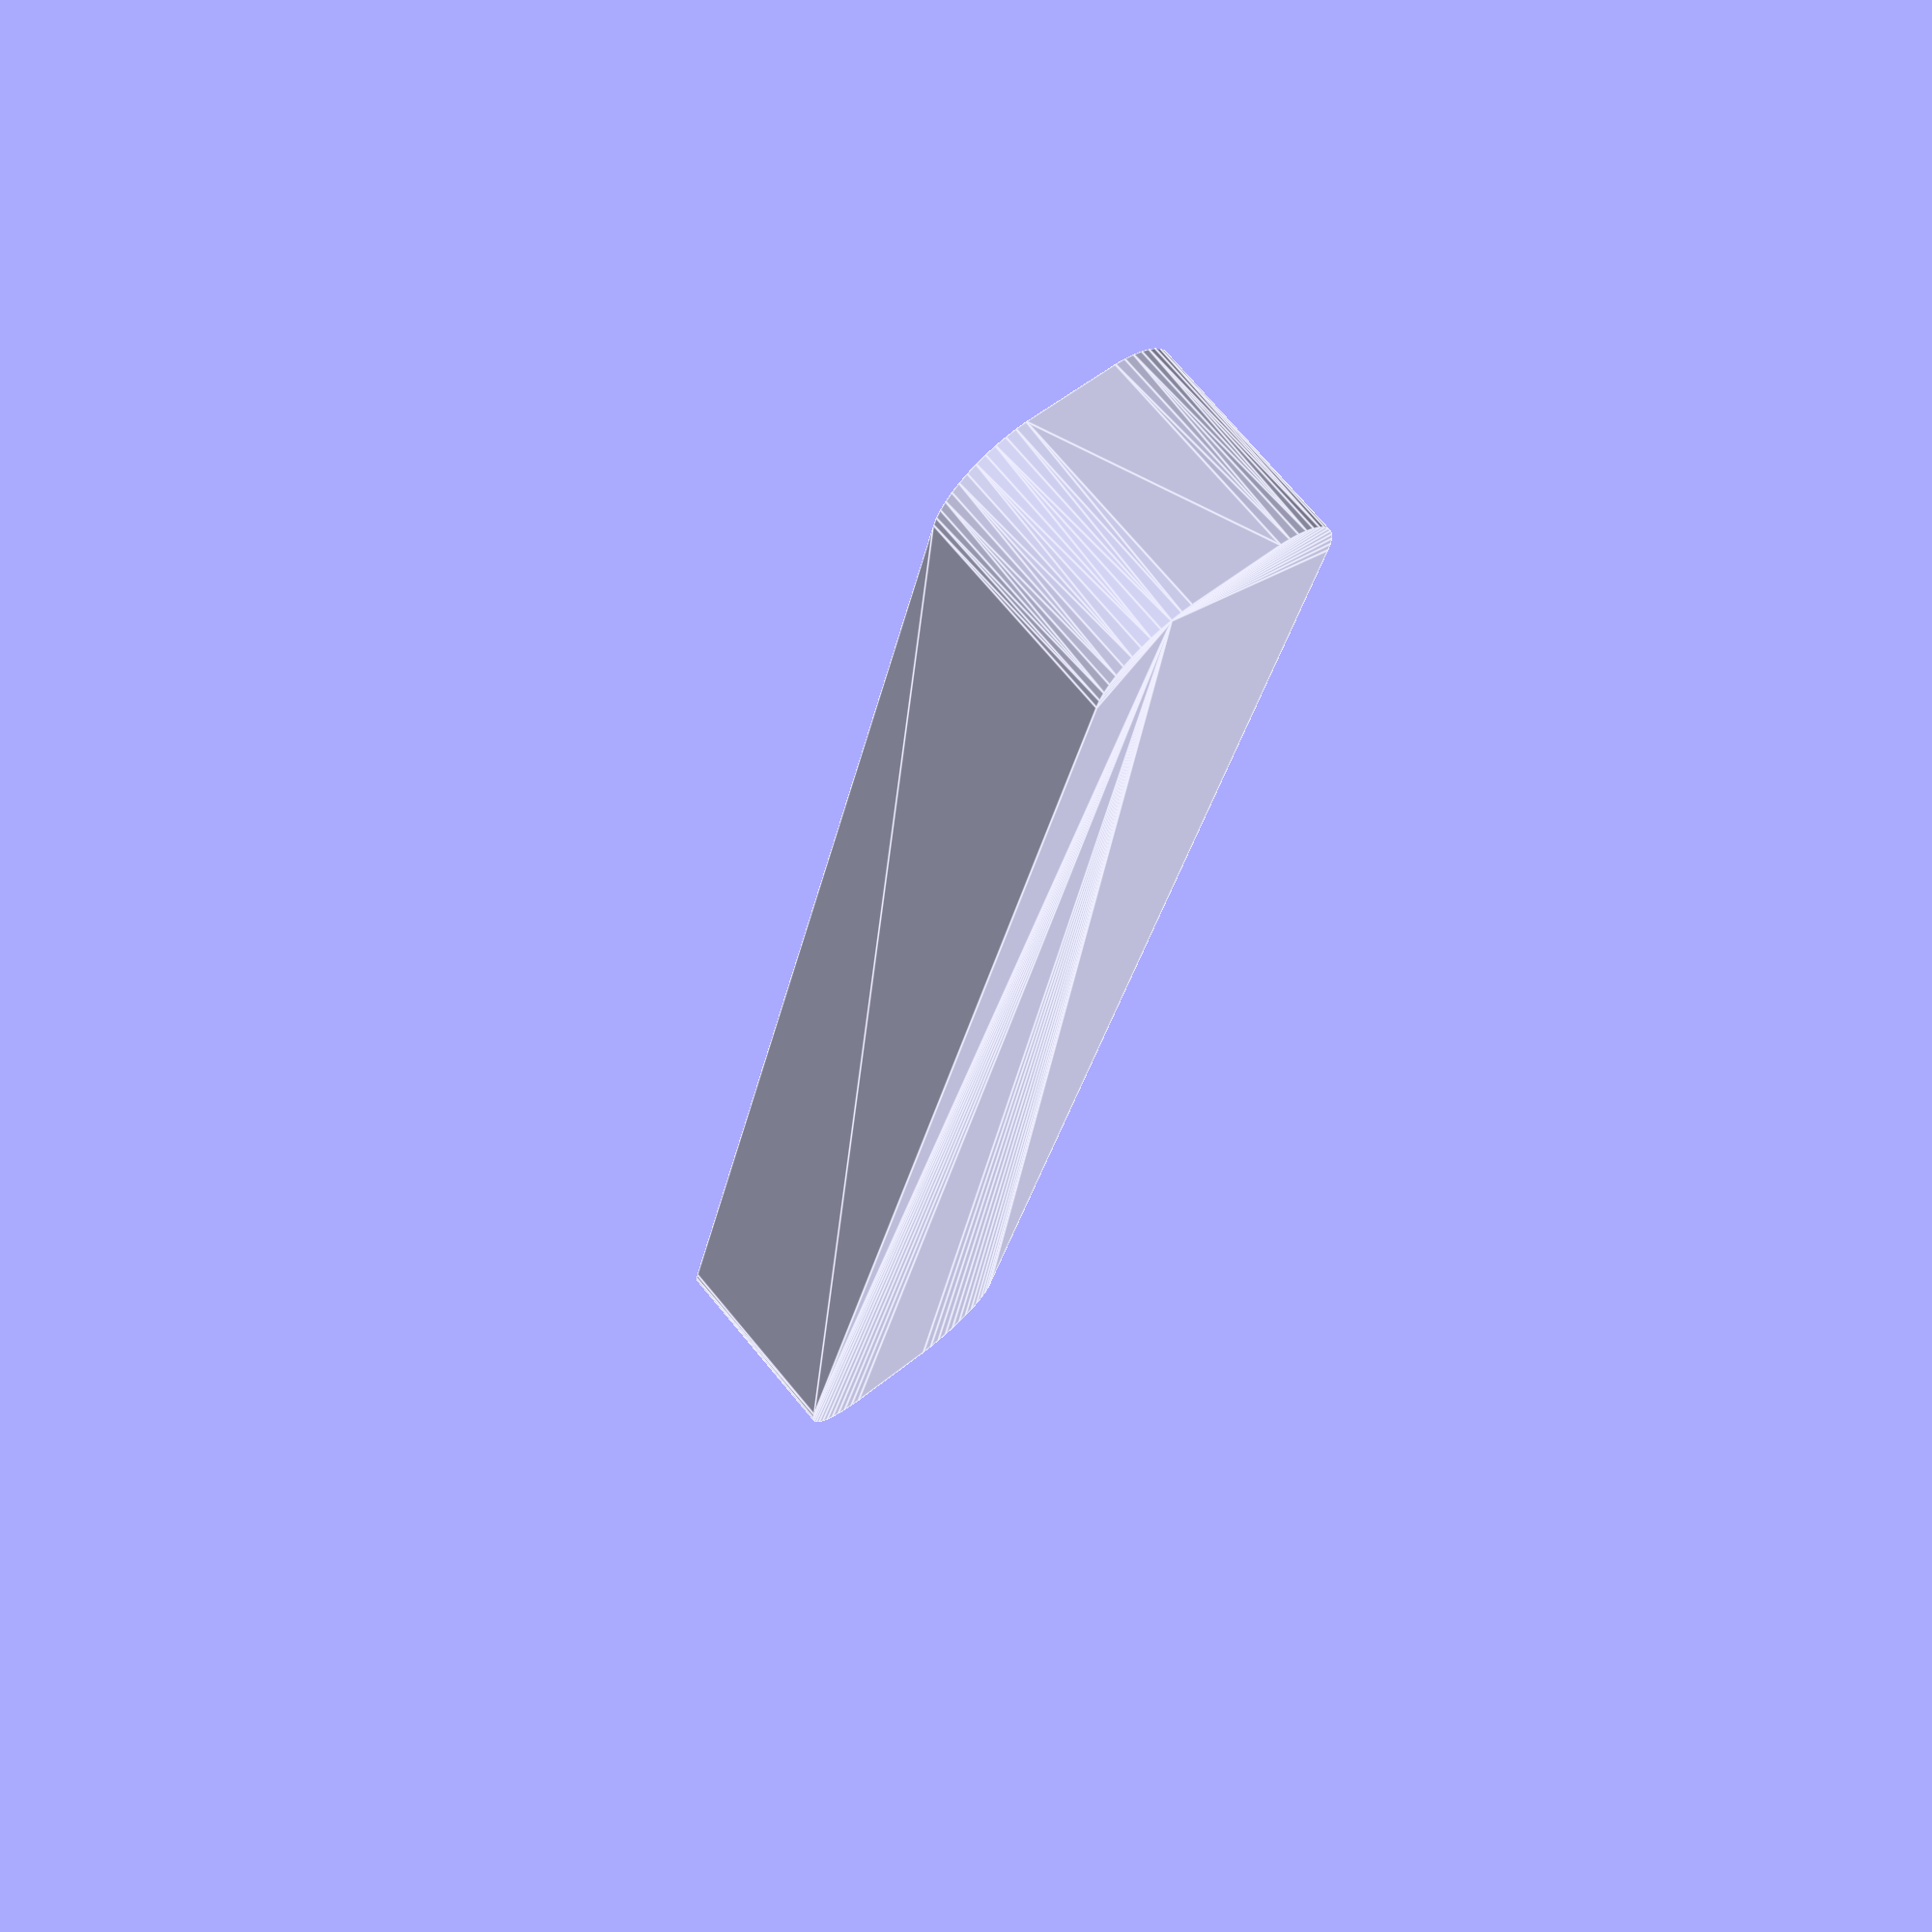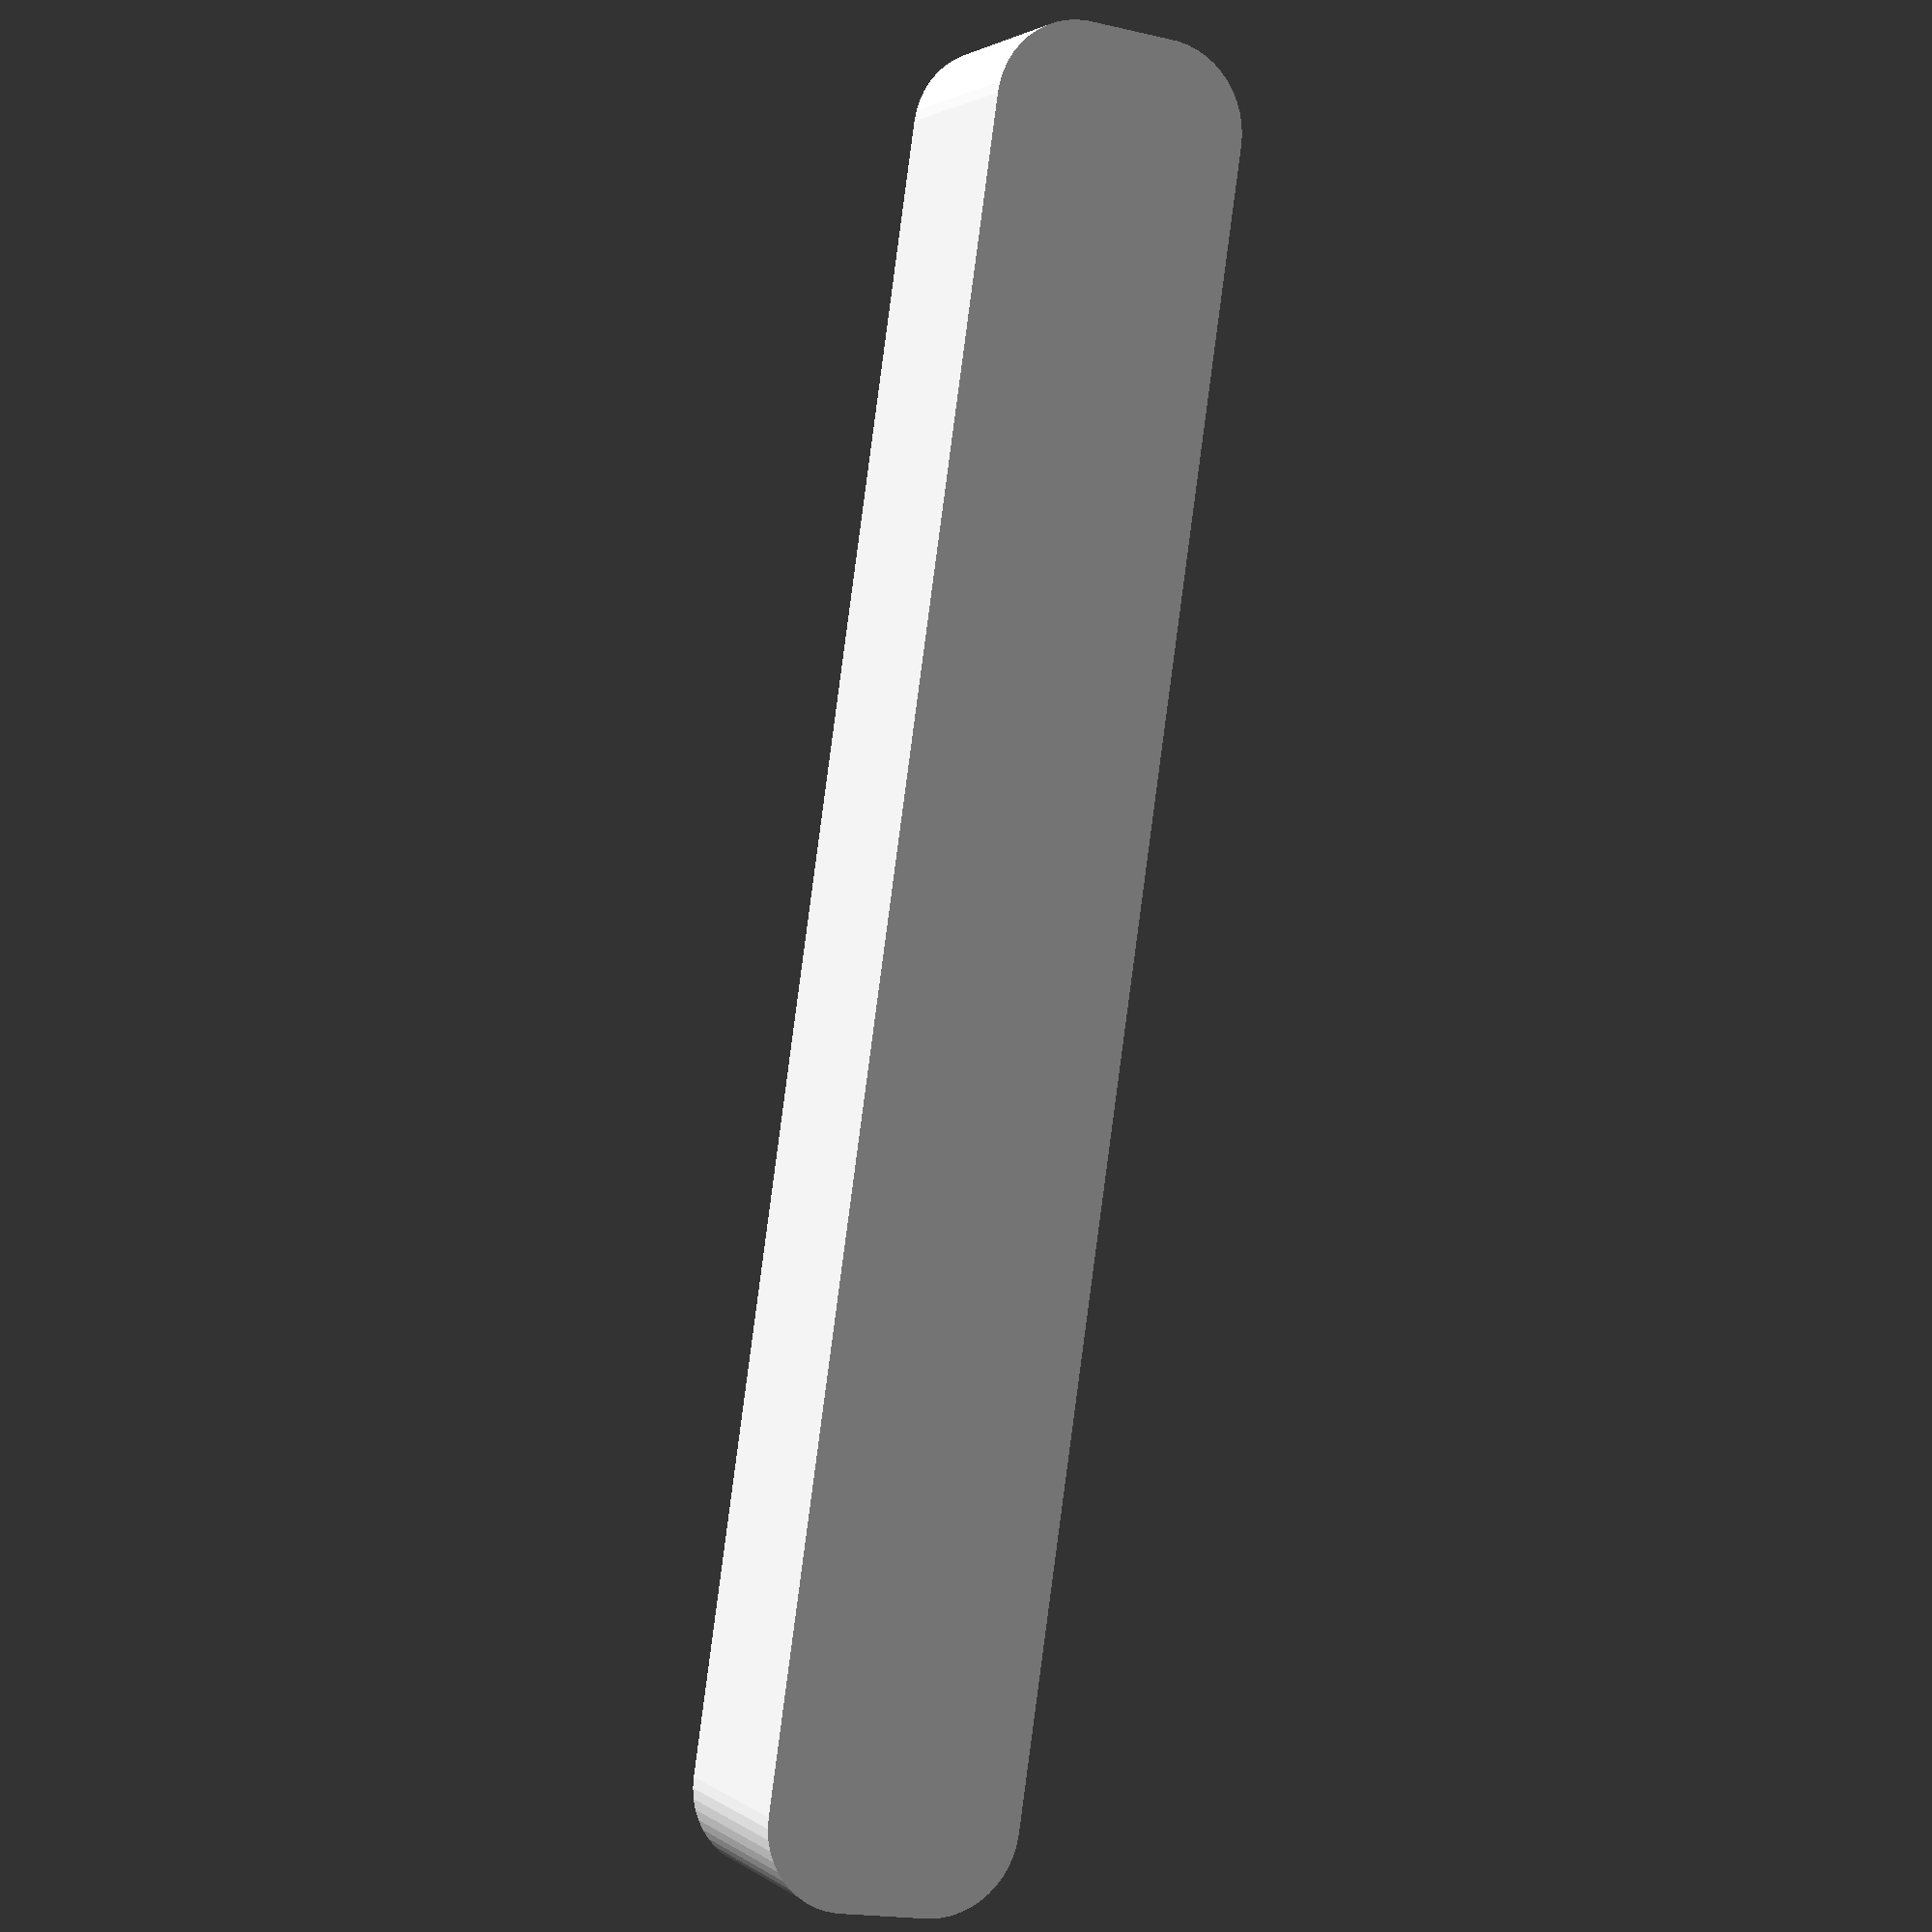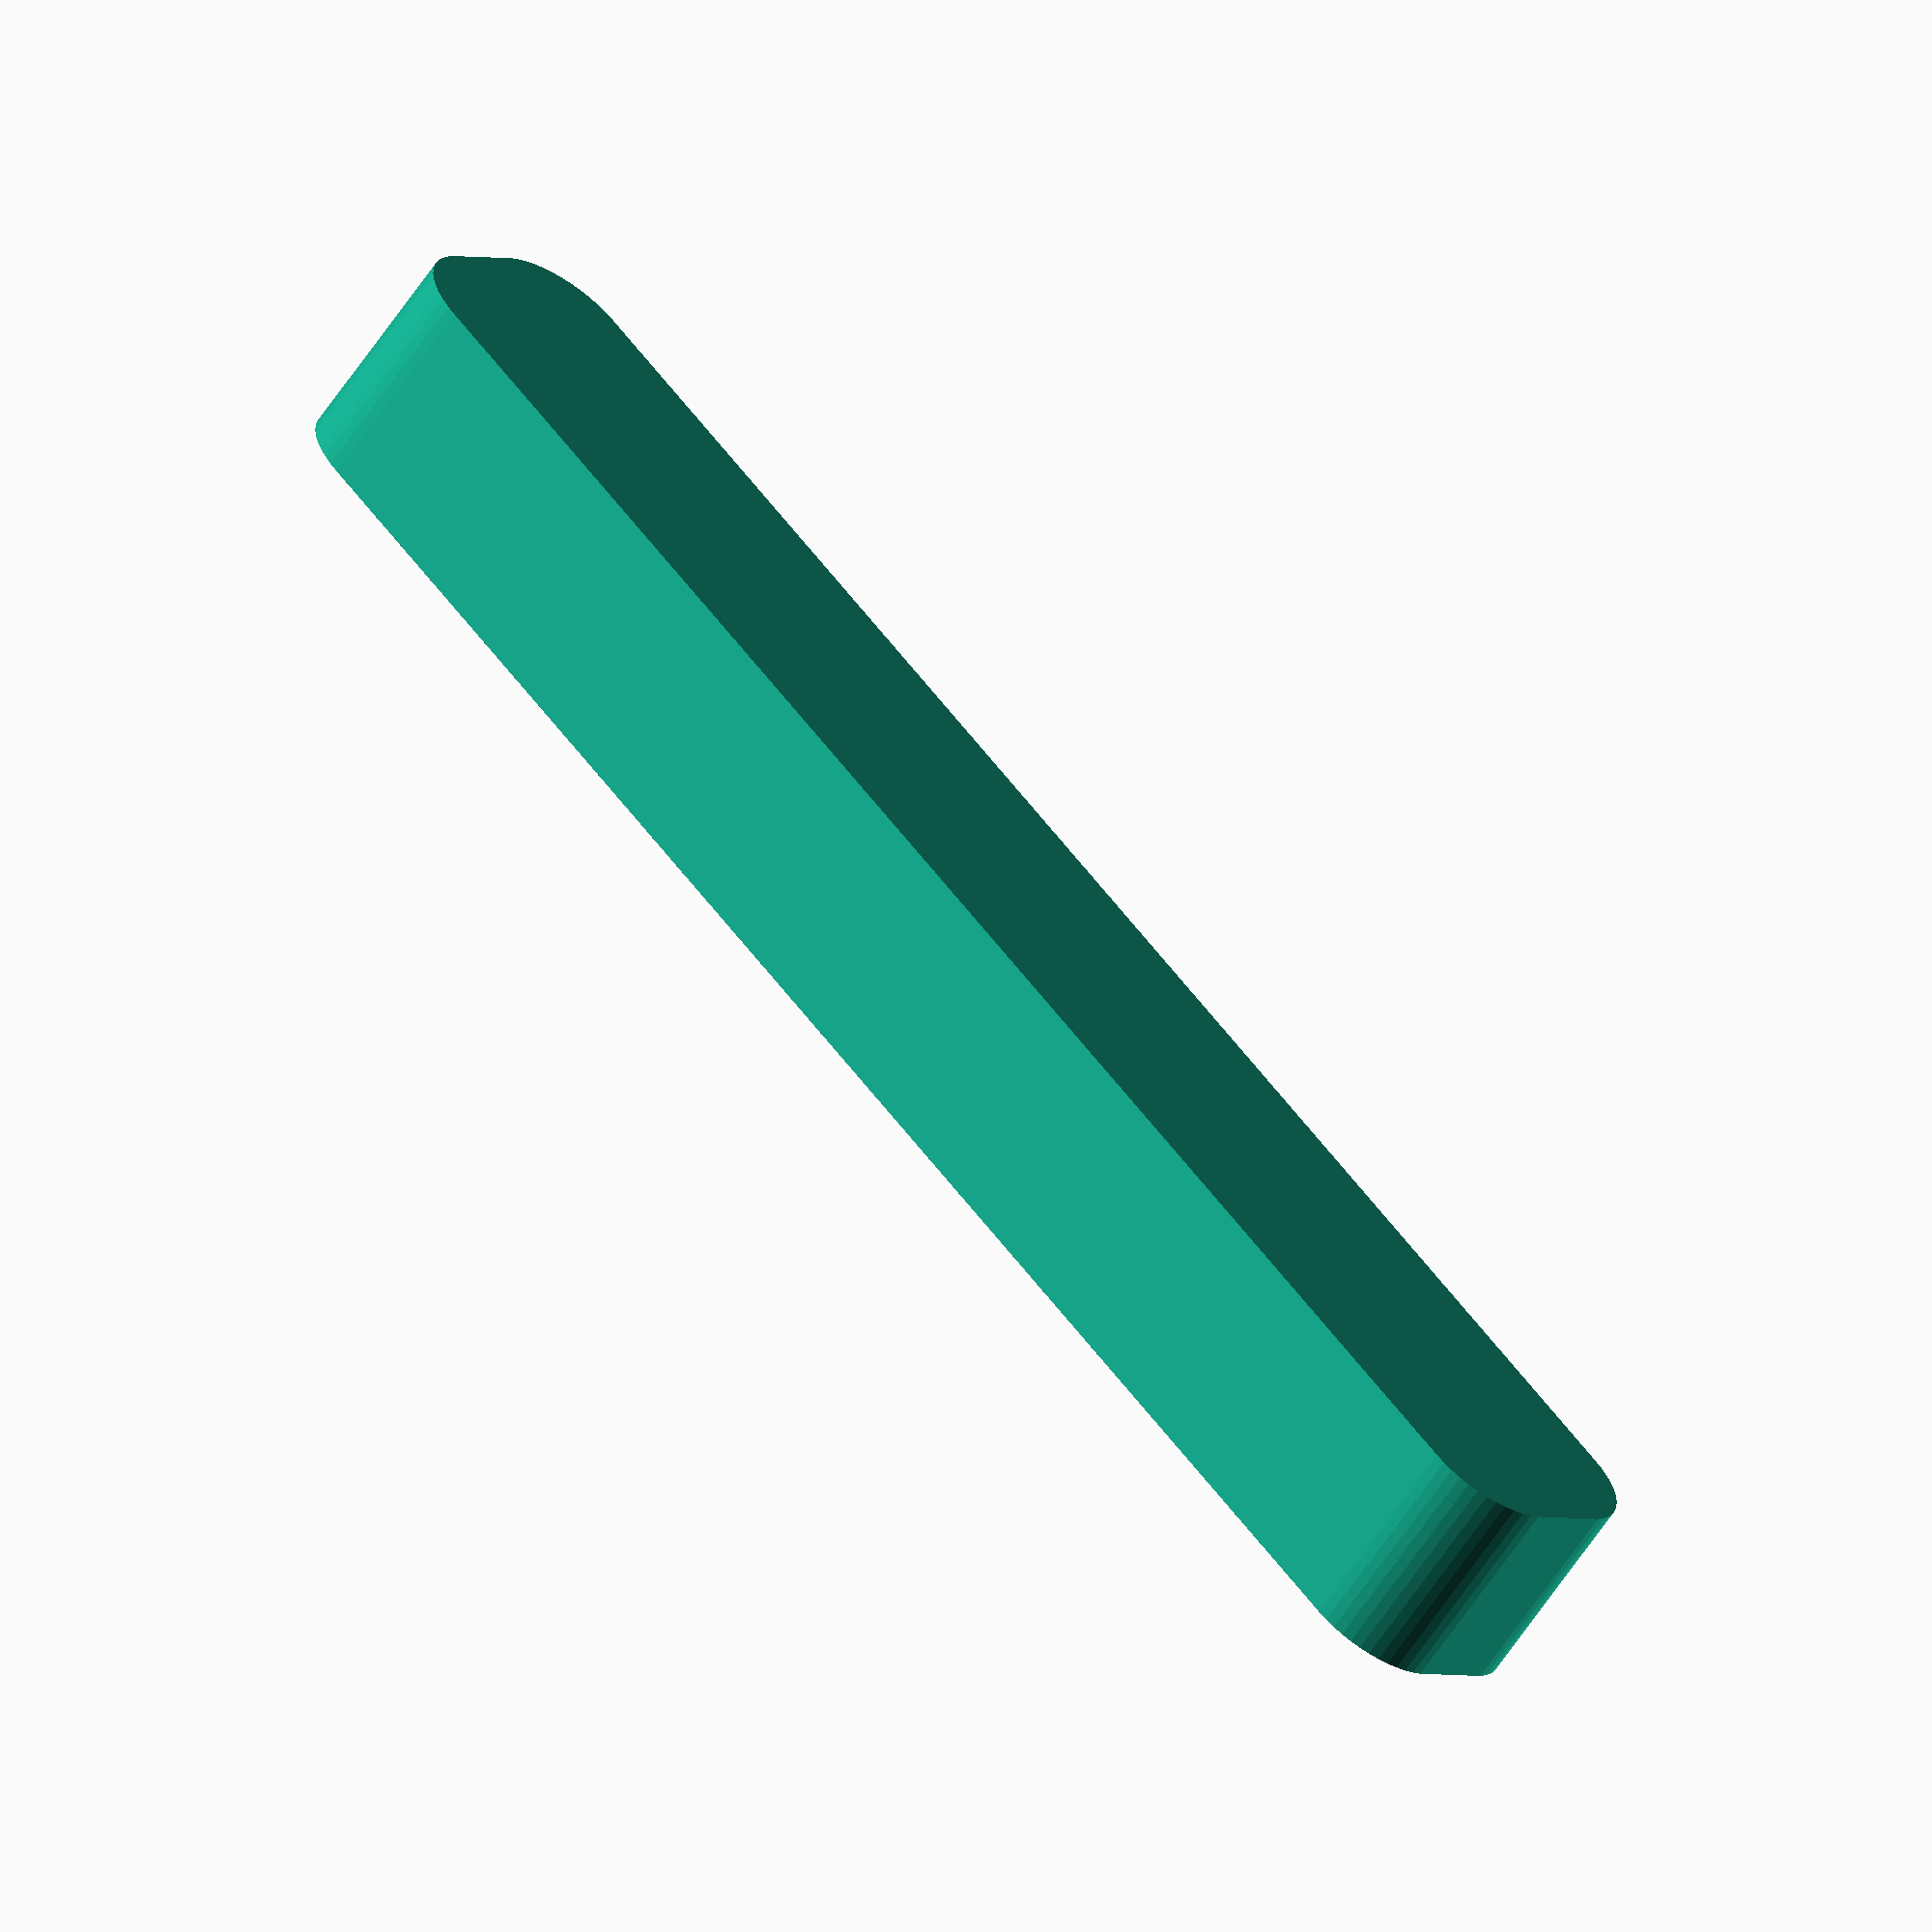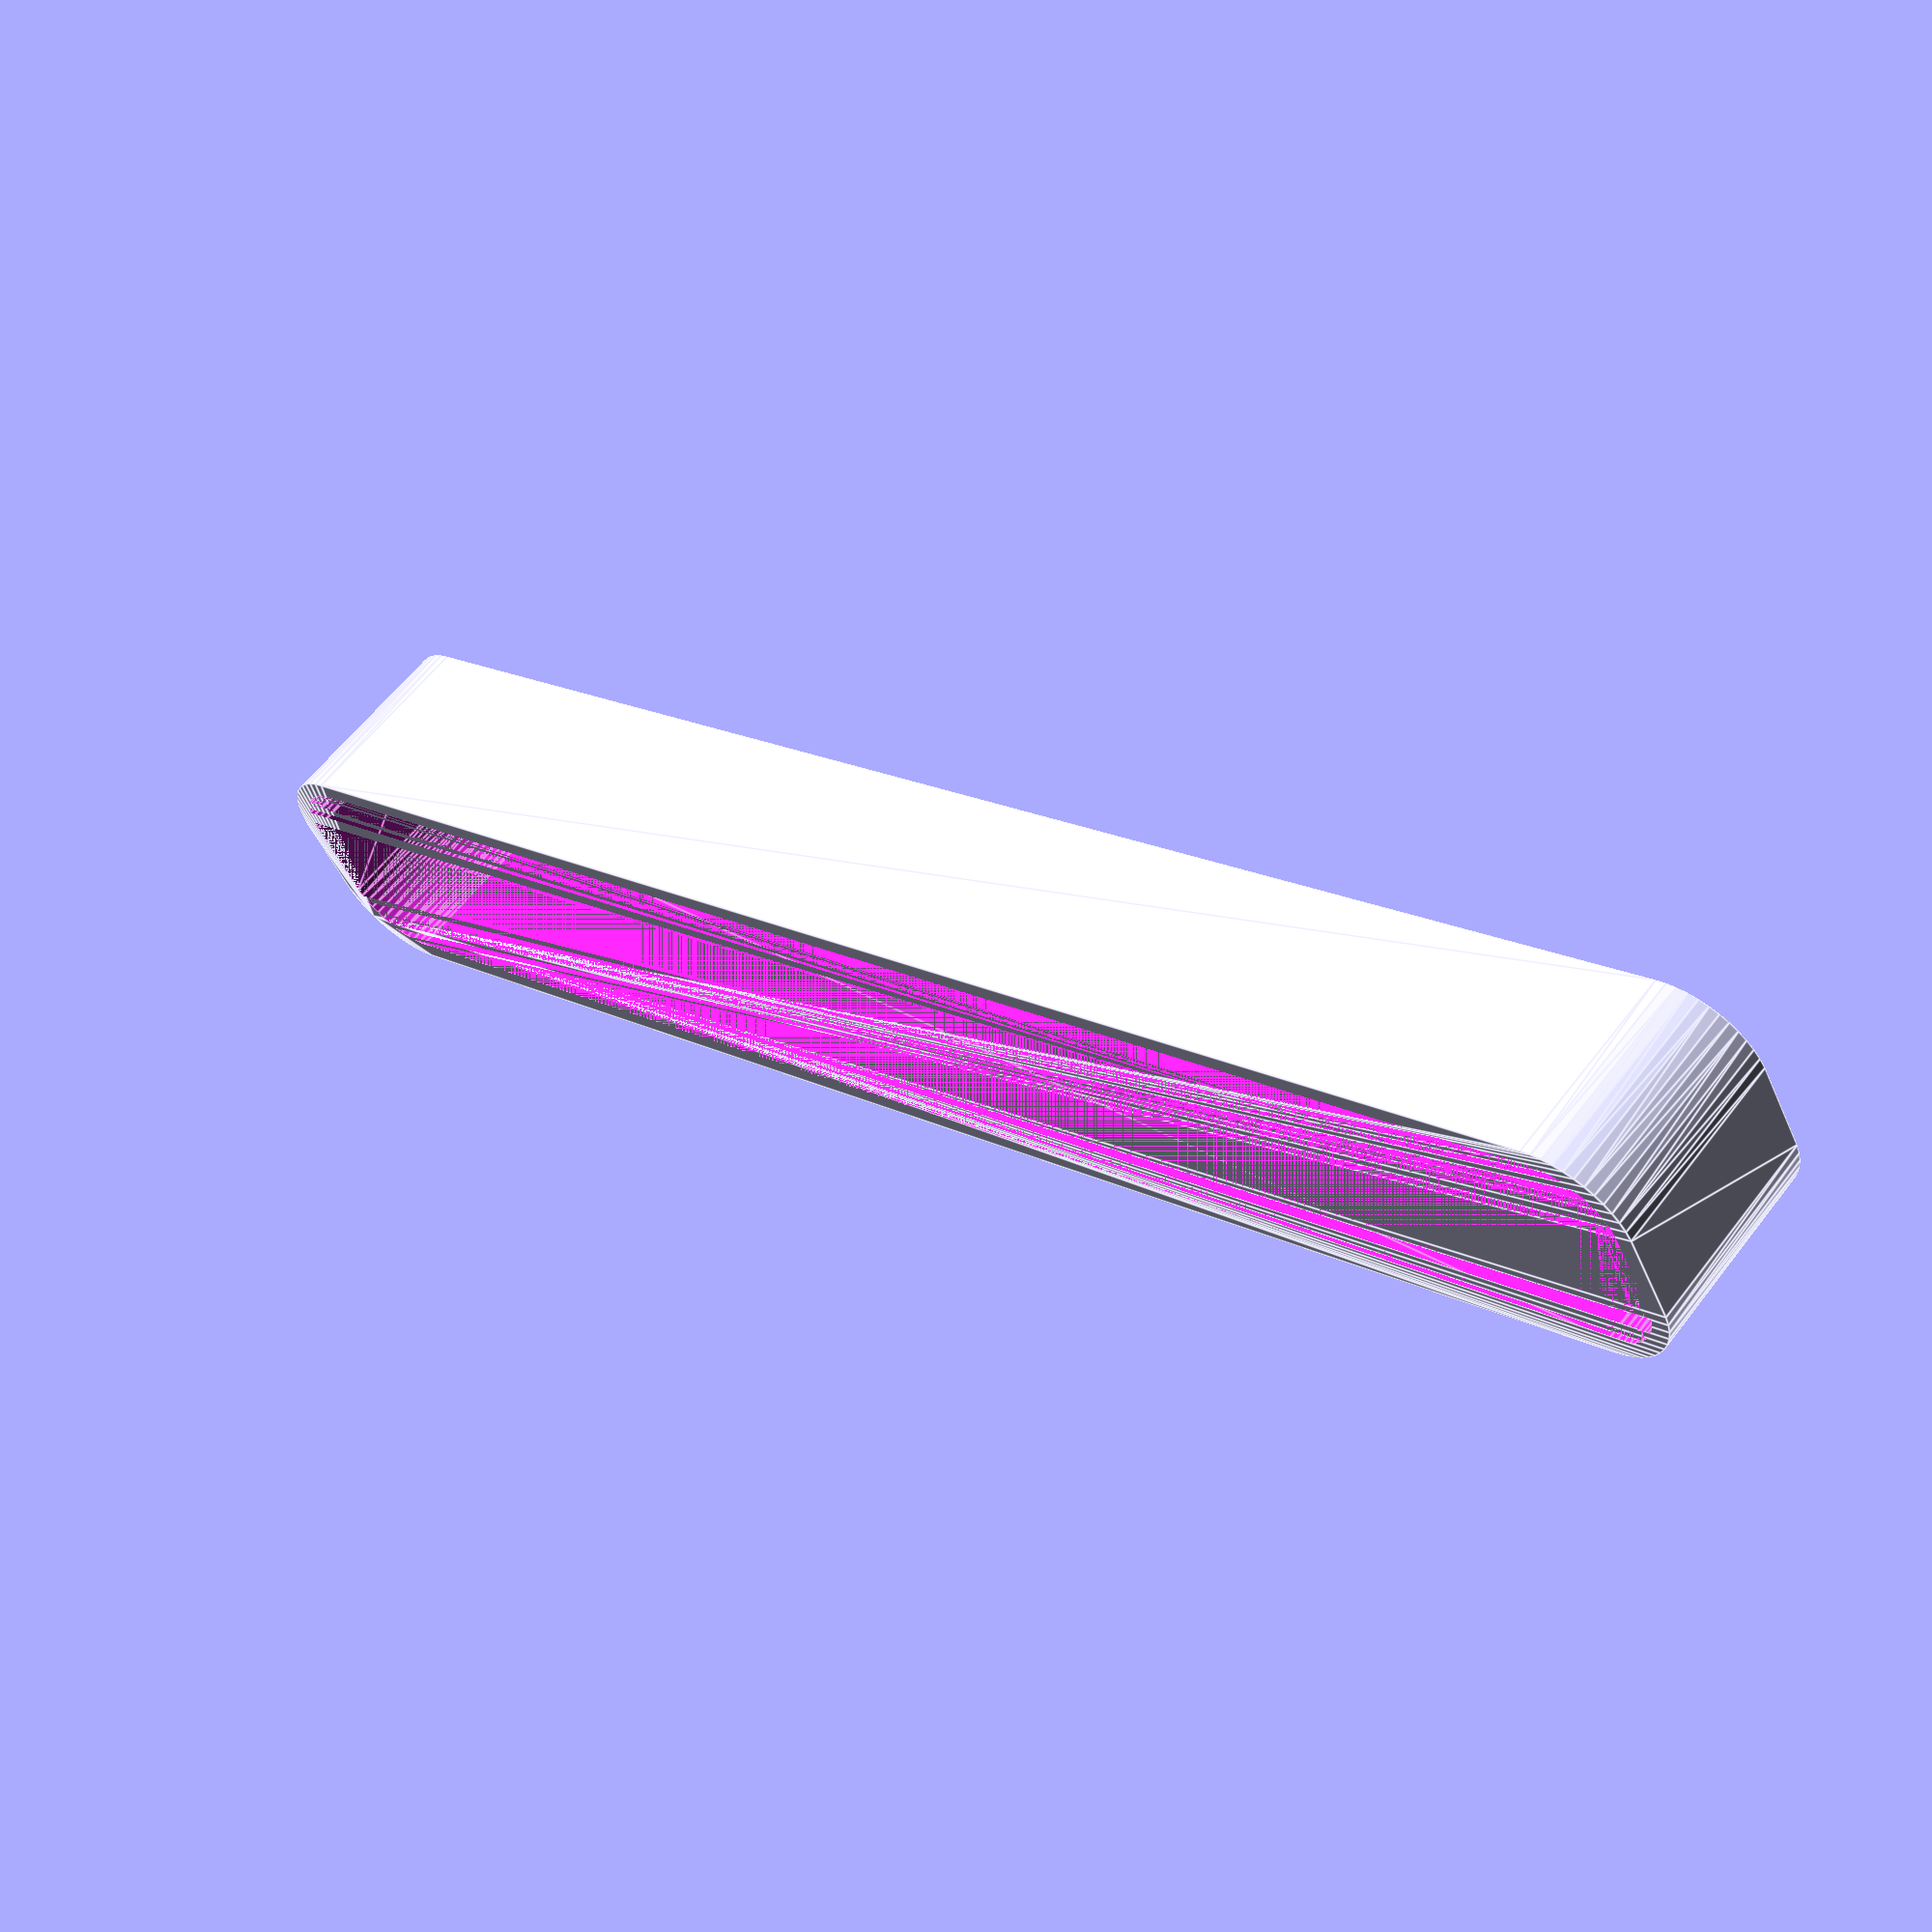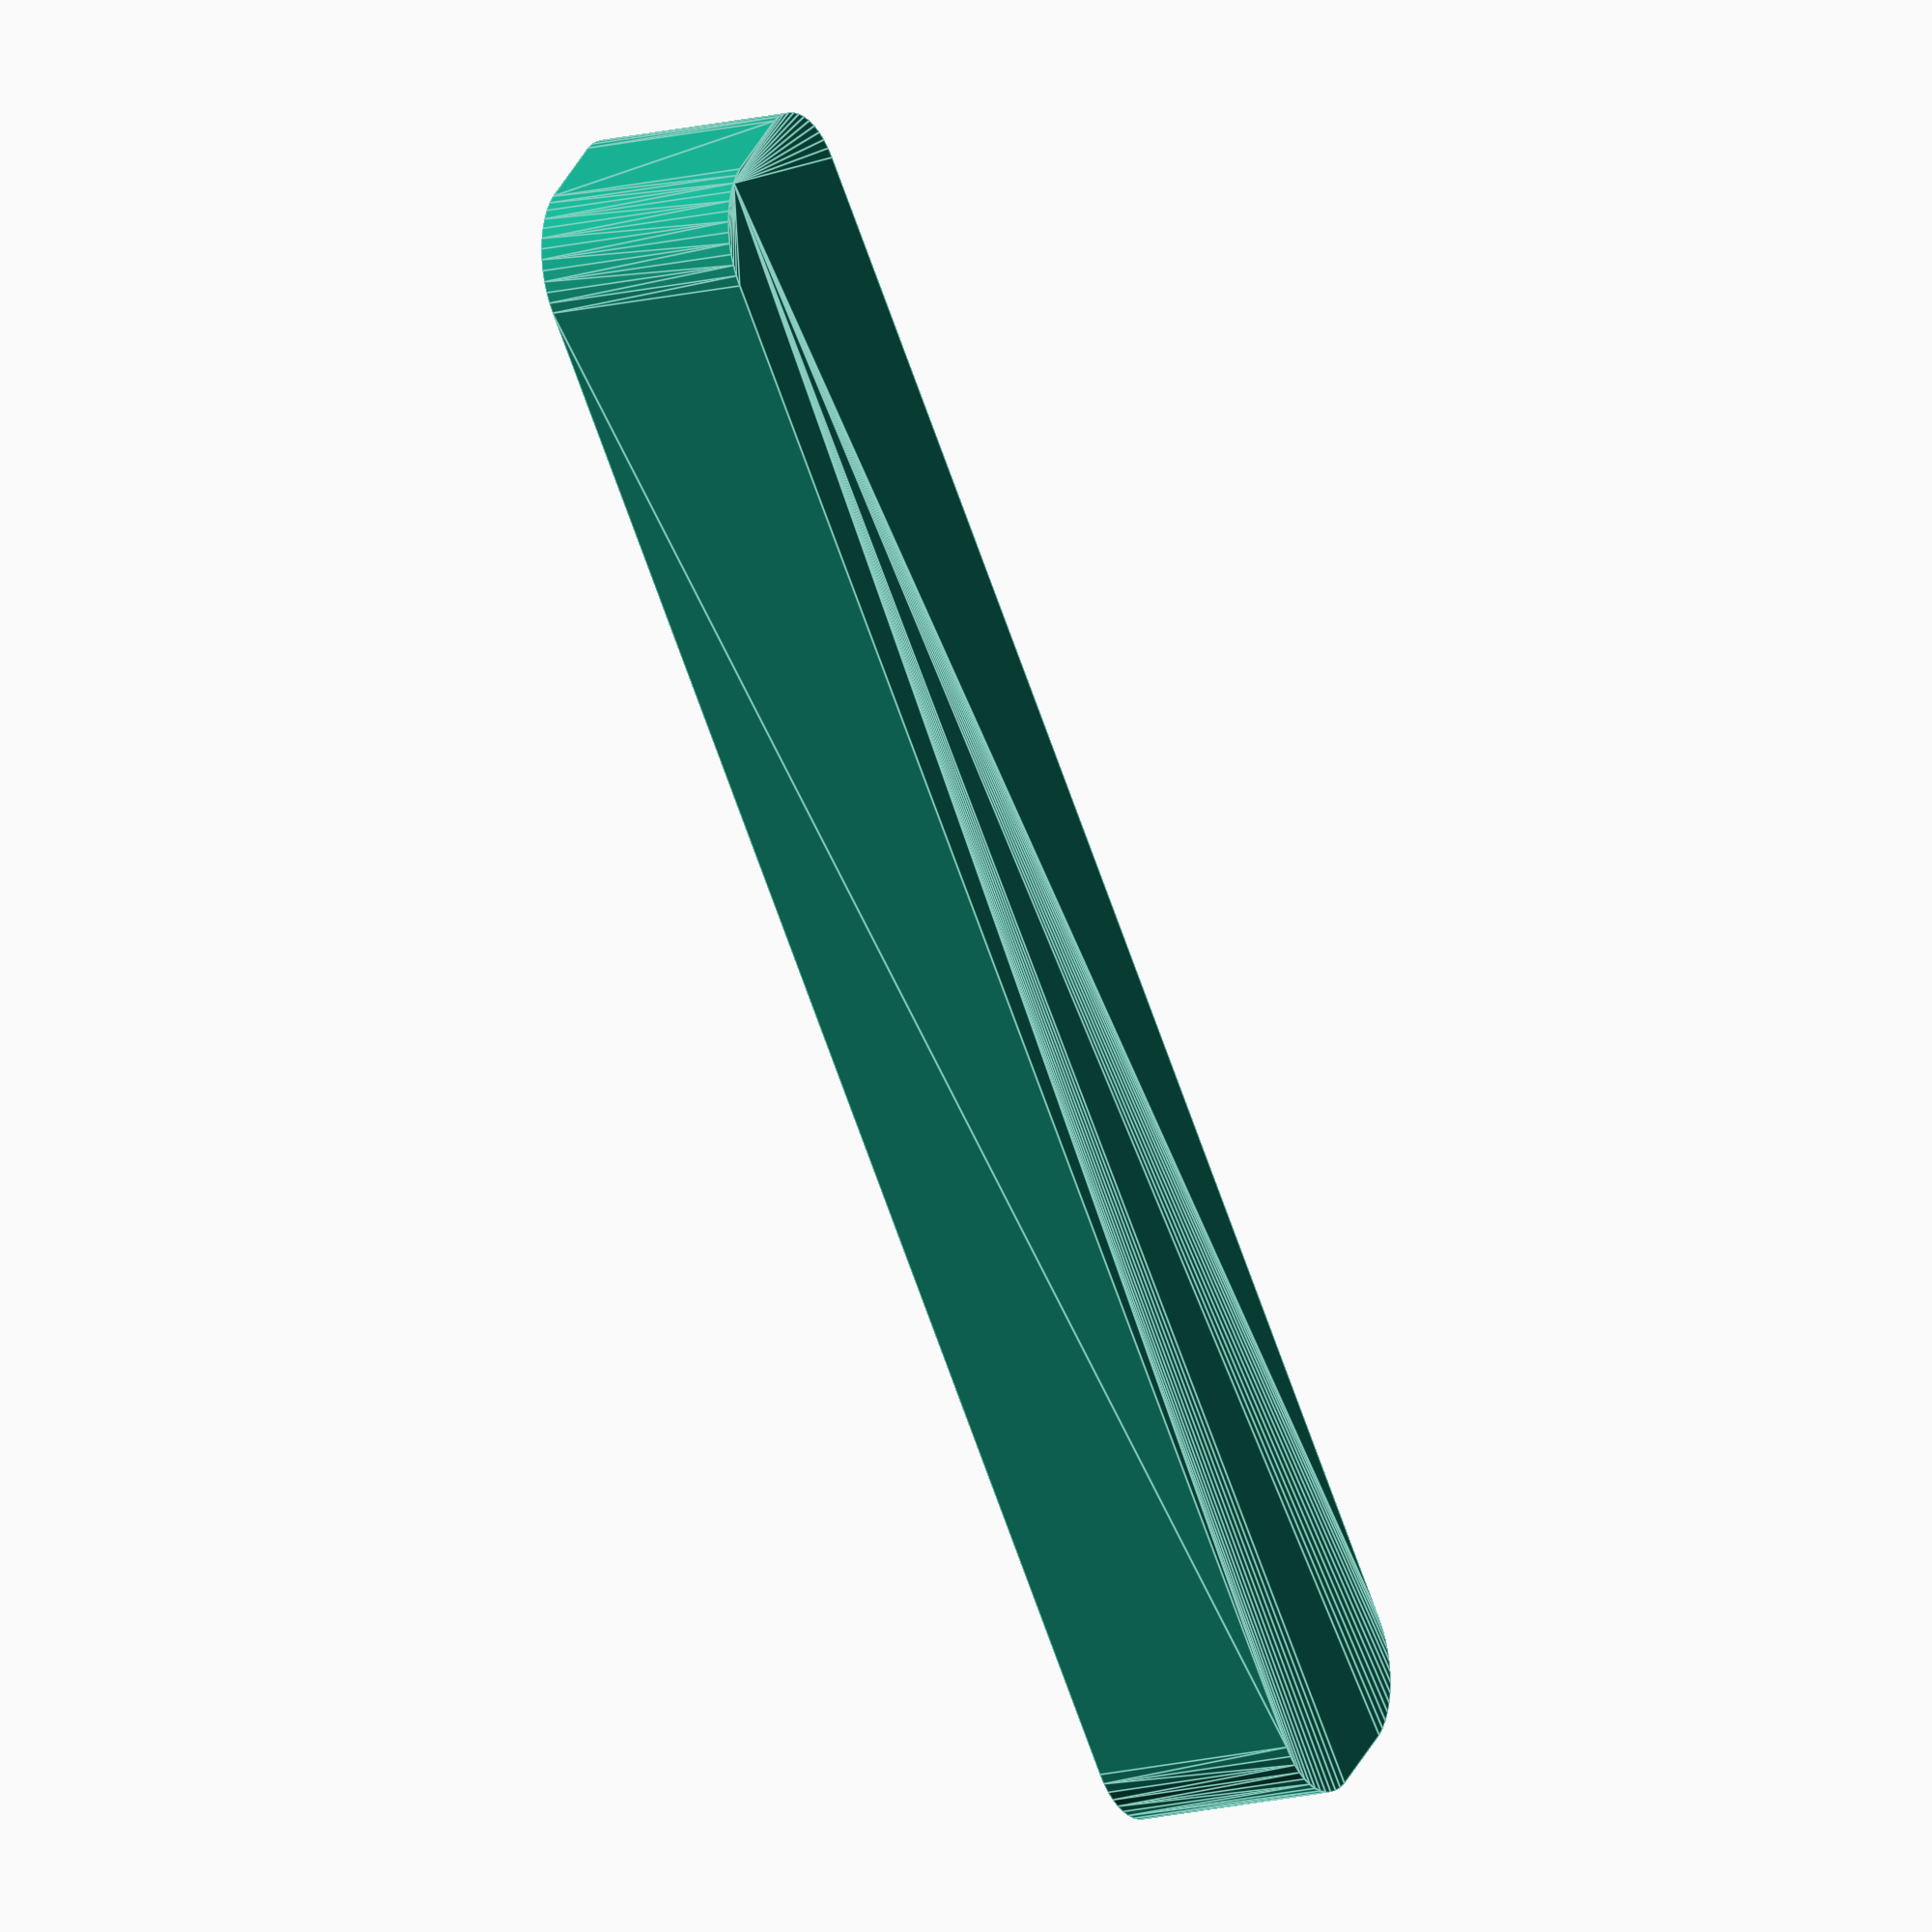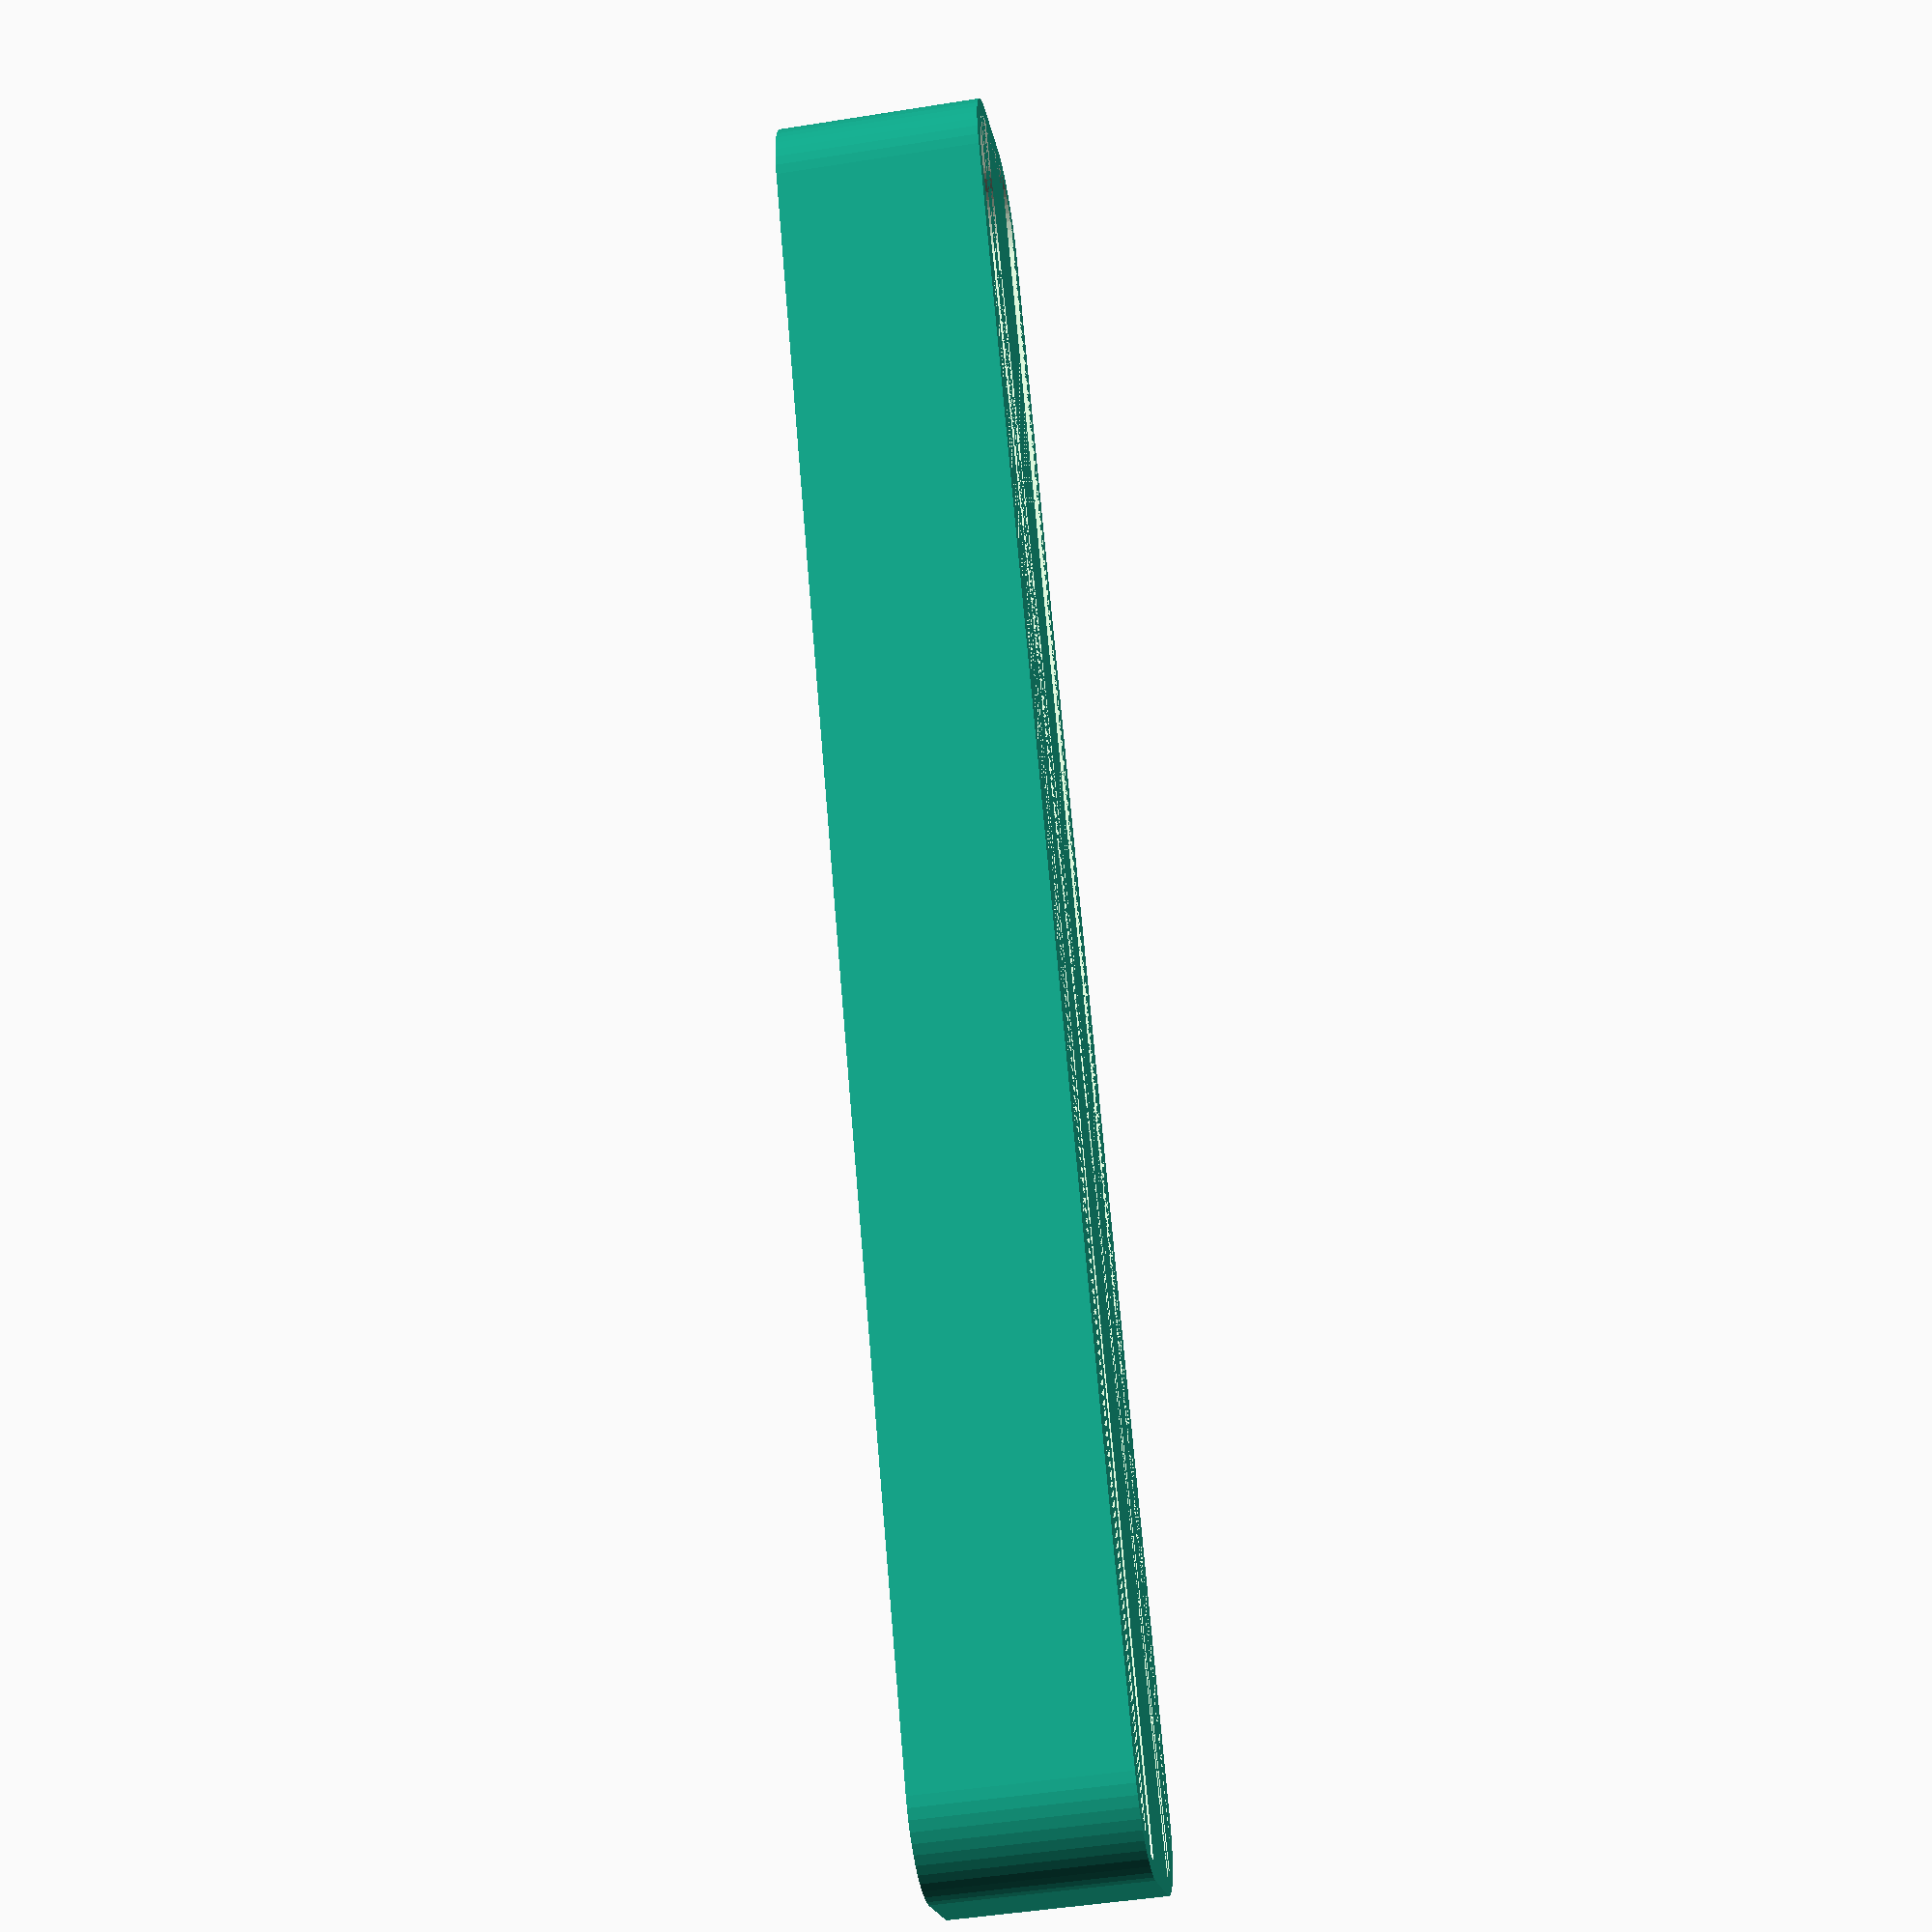
<openscad>
$fn = 50;


difference() {
	union() {
		hull() {
			translate(v = [-2.5000000000, 47.5000000000, 0]) {
				cylinder(h = 12, r = 5);
			}
			translate(v = [2.5000000000, 47.5000000000, 0]) {
				cylinder(h = 12, r = 5);
			}
			translate(v = [-2.5000000000, -47.5000000000, 0]) {
				cylinder(h = 12, r = 5);
			}
			translate(v = [2.5000000000, -47.5000000000, 0]) {
				cylinder(h = 12, r = 5);
			}
		}
	}
	union() {
		translate(v = [0, 0, 2]) {
			hull() {
				translate(v = [-2.5000000000, 47.5000000000, 0]) {
					cylinder(h = 10, r = 4);
				}
				translate(v = [2.5000000000, 47.5000000000, 0]) {
					cylinder(h = 10, r = 4);
				}
				translate(v = [-2.5000000000, -47.5000000000, 0]) {
					cylinder(h = 10, r = 4);
				}
				translate(v = [2.5000000000, -47.5000000000, 0]) {
					cylinder(h = 10, r = 4);
				}
			}
		}
	}
}
</openscad>
<views>
elev=287.8 azim=347.5 roll=140.4 proj=p view=edges
elev=178.1 azim=351.8 roll=23.0 proj=p view=wireframe
elev=62.1 azim=224.4 roll=146.4 proj=o view=solid
elev=300.5 azim=241.2 roll=37.1 proj=p view=edges
elev=15.7 azim=43.0 roll=118.4 proj=o view=edges
elev=227.2 azim=332.1 roll=259.7 proj=p view=wireframe
</views>
